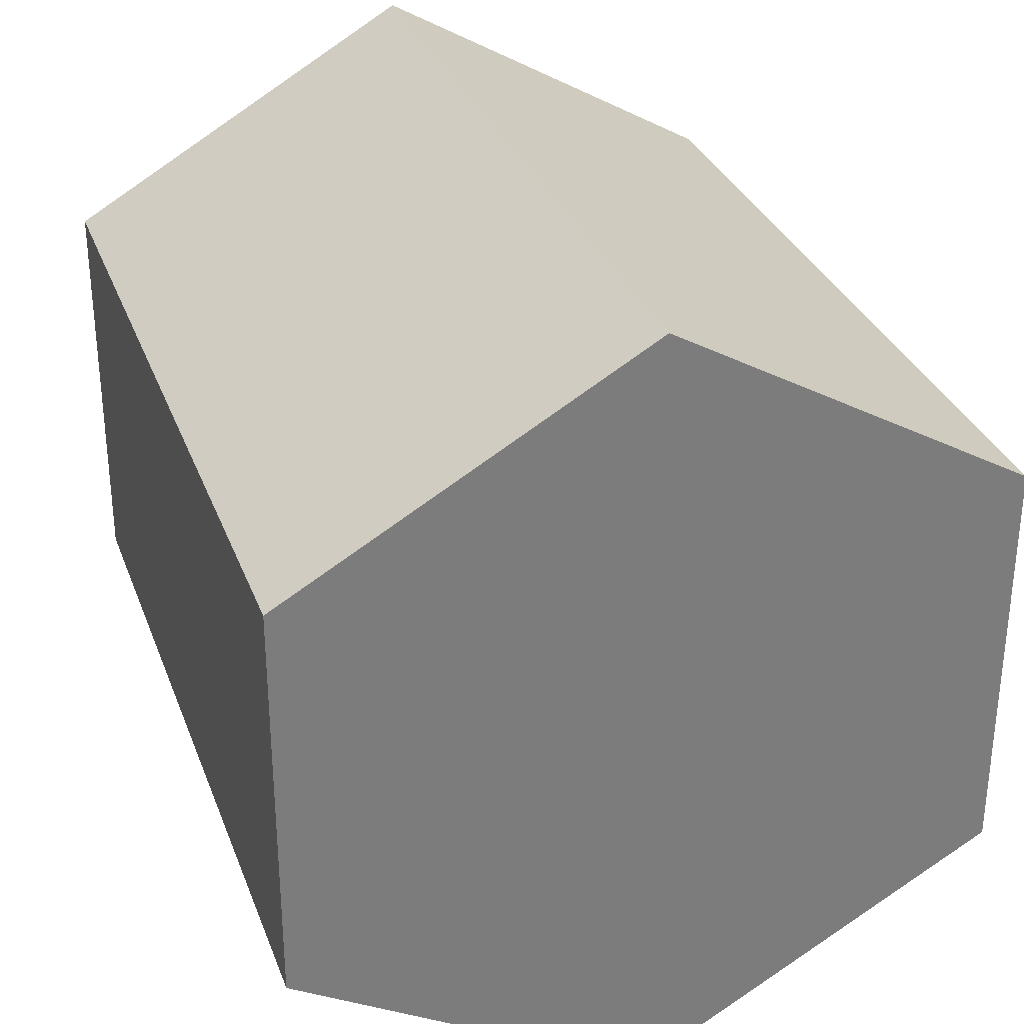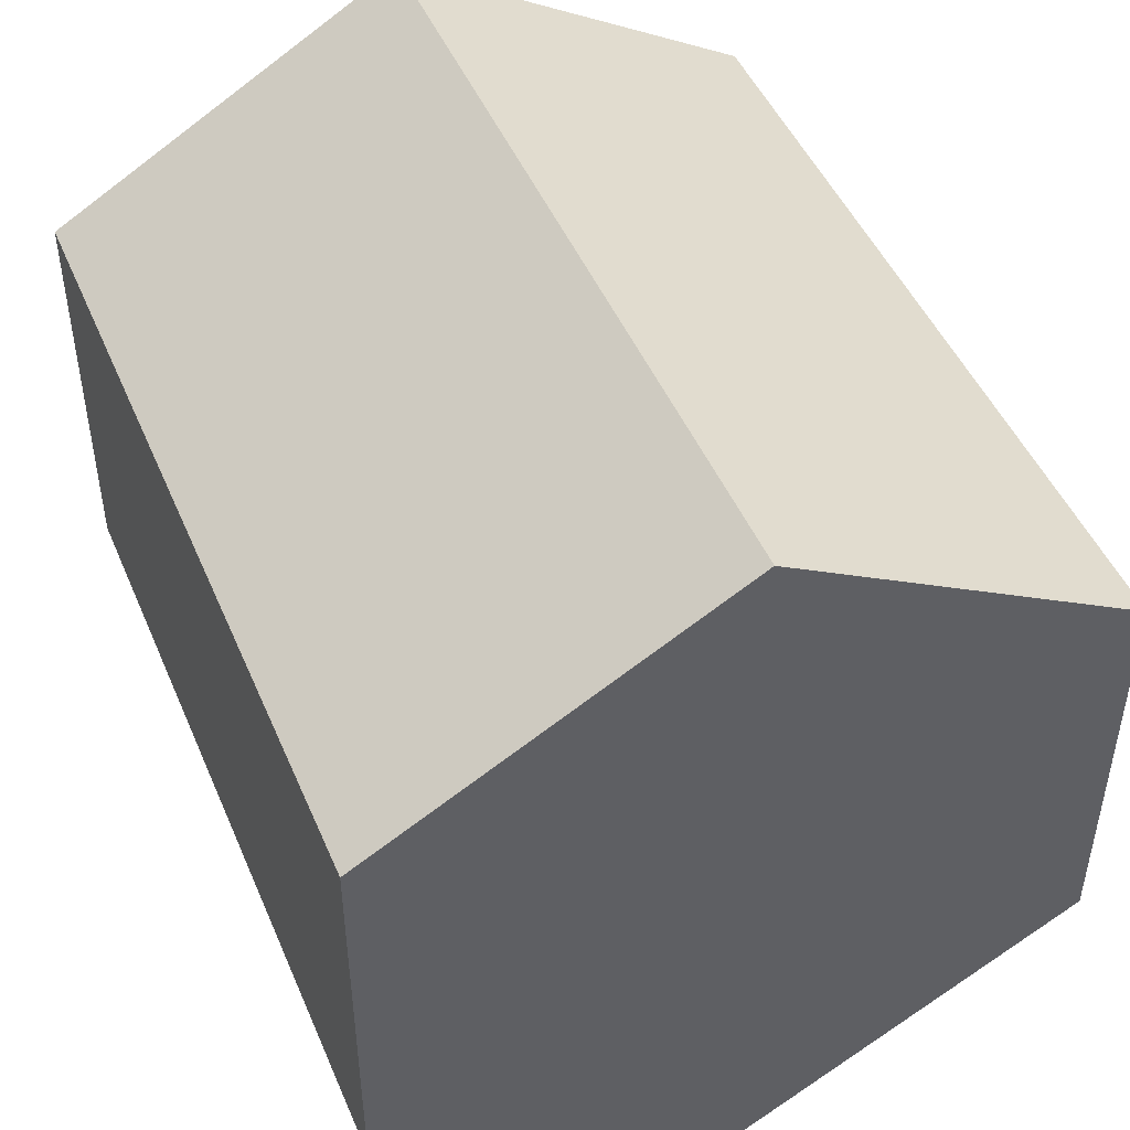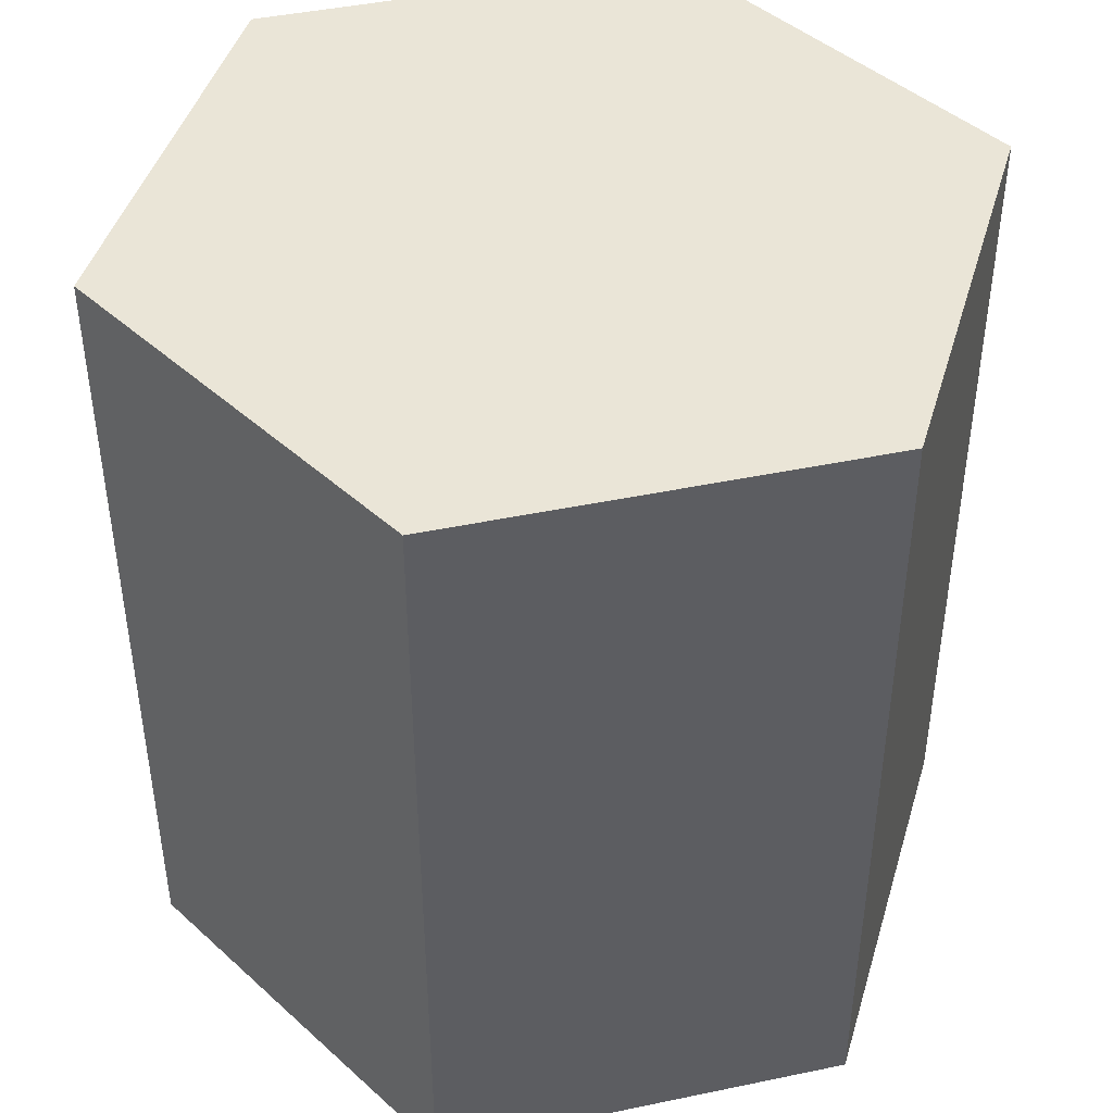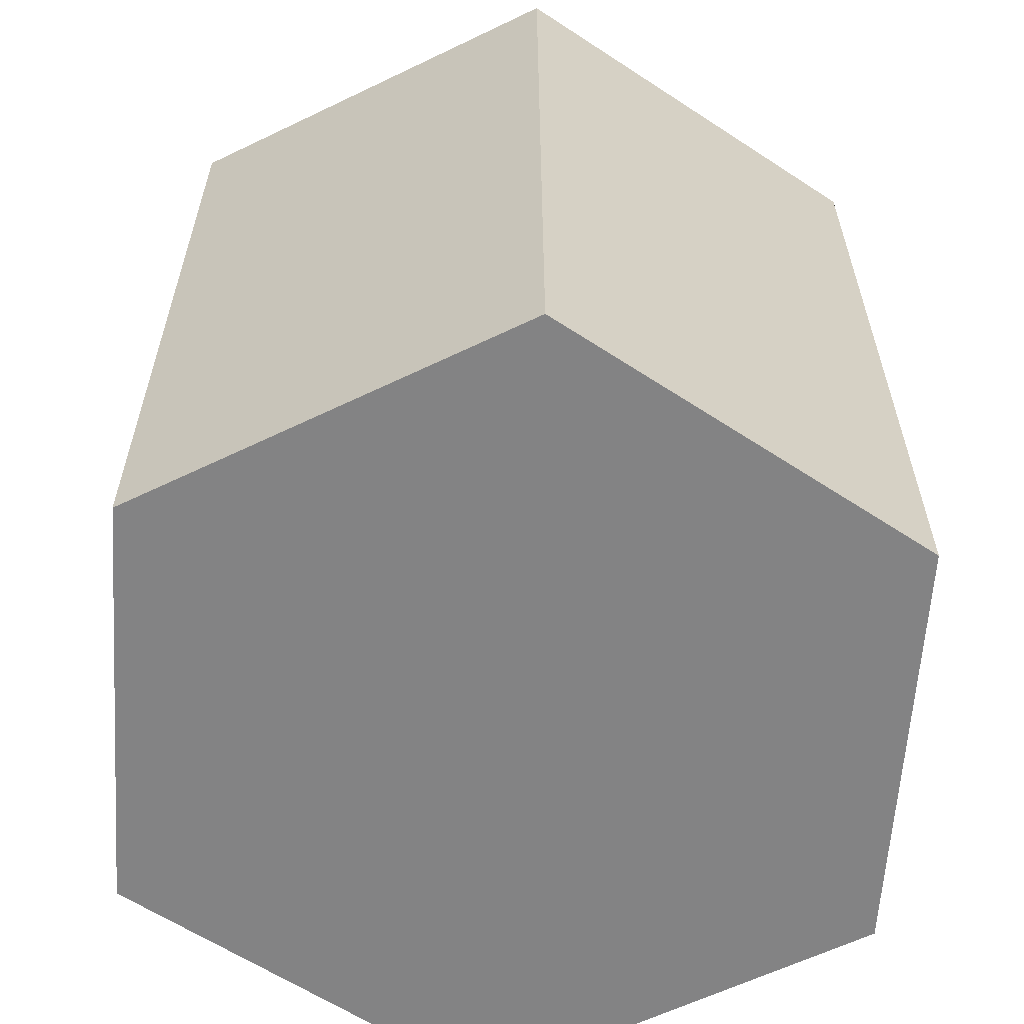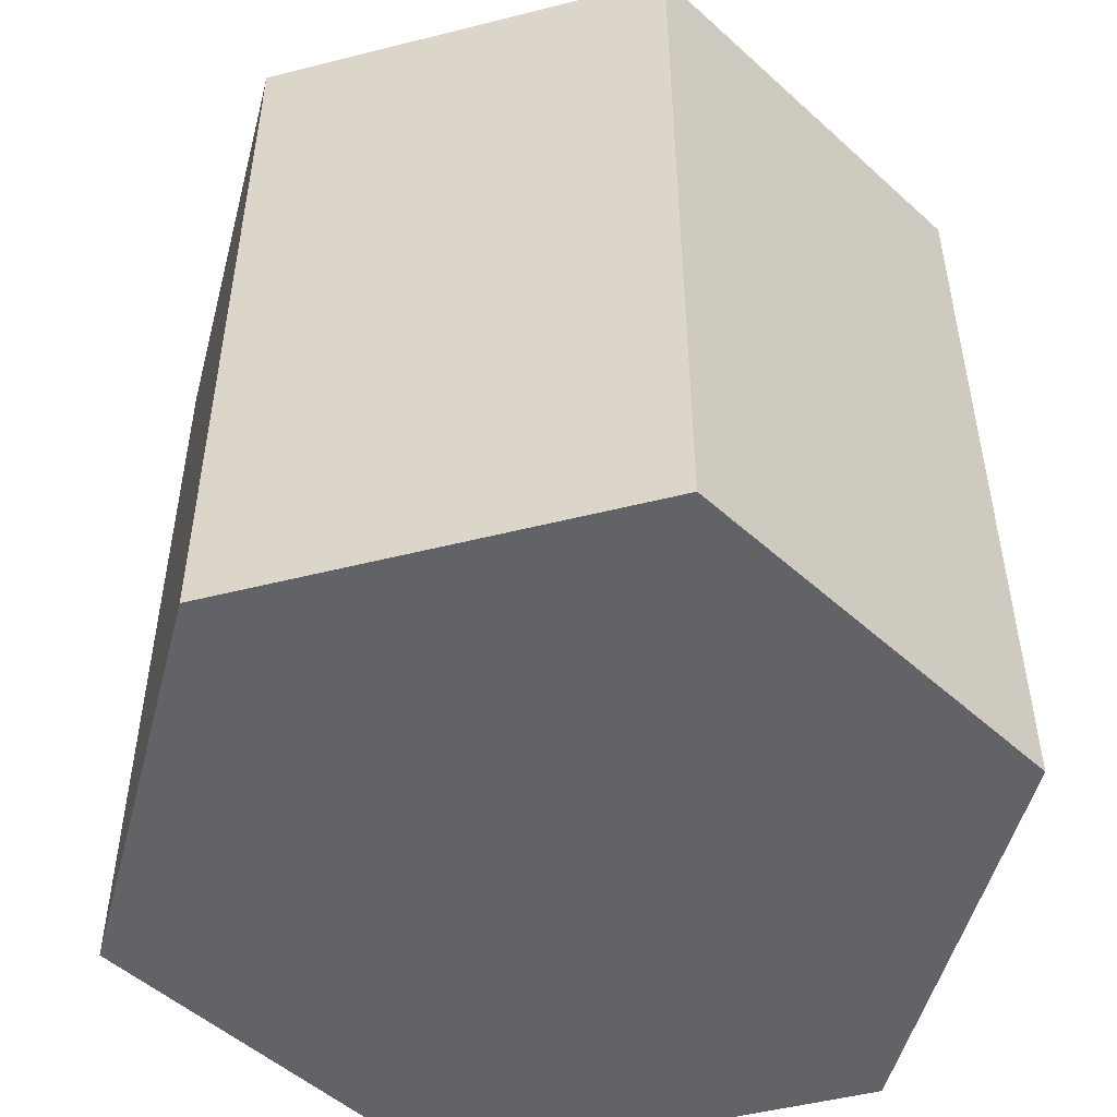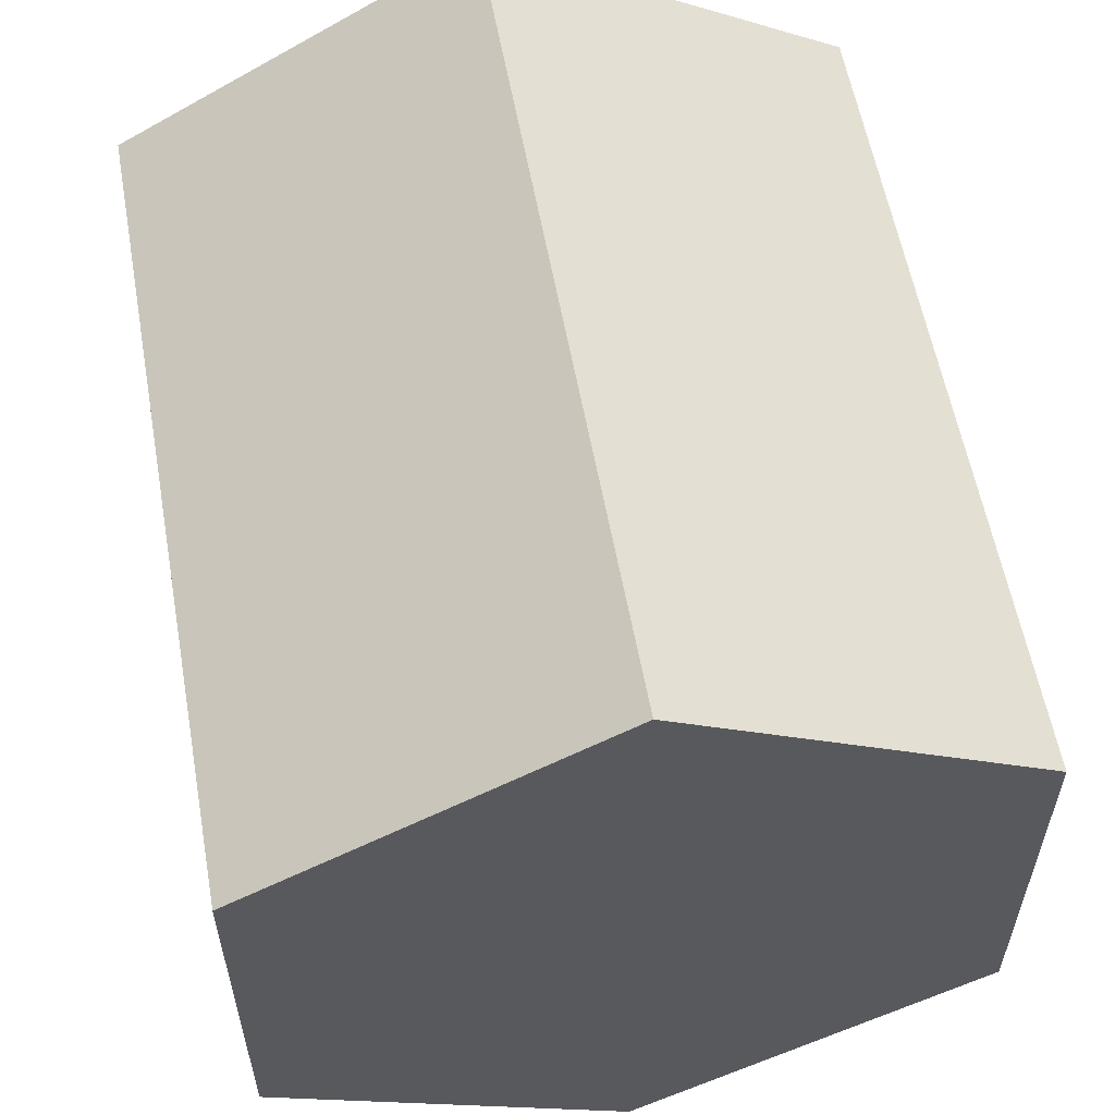
<metadata>
{"format":"obj","ext":"obj","renderer":"f3d","projection":"perspective","resolution":1024,"background":"white","views":[{"elev":31.5,"azim":161.4,"up":"+Z"},{"elev":47.5,"azim":-22.5,"up":"+Z"},{"elev":44.4,"azim":-103.7,"up":"+Y"},{"elev":-61.2,"azim":-123.8,"up":"+Y"},{"elev":-50.8,"azim":105.4,"up":"+Y"},{"elev":57.9,"azim":169.8,"up":"+Z"}]}
</metadata>
<code>
o Cylinder
v 0 -0.815 0
v 0 0.815 0
v 0 -0.815 -0.82
v 0 0.815 -0.82
v 0.7101 -0.815 -0.41
v 0.7101 0.815 -0.41
v 0.7101 -0.815 0.41
v 0.7101 0.815 0.41
v -0 -0.815 0.82
v -0 0.815 0.82
v -0.7101 -0.815 0.41
v -0.7101 0.815 0.41
v -0.7101 -0.815 -0.41
v -0.7101 0.815 -0.41
v 0.3551 -0.815 -0.205
v 0 -0.815 -0.41
v 0.3551 -0.815 -0.615
v 0 0.815 -0.41
v 0.3551 0.815 -0.205
v 0.3551 0.815 -0.615
v 0 0 -0.82
v 0.7101 0 -0.41
v 0.3551 -0.815 0.205
v 0.7101 -0.815 0
v 0.3551 0.815 0.205
v 0.7101 0.815 0
v 0.7101 0 0.41
v -0 -0.815 0.41
v 0.3551 -0.815 0.615
v -0 0.815 0.41
v 0.3551 0.815 0.615
v -0 0 0.82
v -0.3551 -0.815 0.205
v -0.3551 -0.815 0.615
v -0.3551 0.815 0.205
v -0.3551 0.815 0.615
v -0.7101 0 0.41
v -0.3551 -0.815 -0.205
v -0.7101 -0.815 0
v -0.3551 0.815 -0.205
v -0.7101 0.815 0
v -0.7101 0 -0.41
v -0.3551 -0.815 -0.615
v -0.3551 0.815 -0.615
v -0.3551 0 -0.615
v -0.7101 0 0
v -0.3551 0 0.615
v 0.3551 0 0.615
v 0.7101 0 0
v 0.3551 0 -0.615
f 1 16 15
f 2 19 18
f 50 20 6 22
f 1 15 23
f 2 25 19
f 49 26 8 27
f 1 23 28
f 2 30 25
f 48 31 10 32
f 1 28 33
f 2 35 30
f 47 36 12 37
f 1 33 38
f 2 40 35
f 46 41 14 42
f 1 38 16
f 2 18 40
f 45 44 4 21
f 43 45 21 3
f 13 42 45 43
f 42 14 44 45
f 40 44 14
f 40 18 44
f 18 4 44
f 16 43 3
f 16 38 43
f 38 13 43
f 39 46 42 13
f 11 37 46 39
f 37 12 41 46
f 35 41 12
f 35 40 41
f 40 14 41
f 38 39 13
f 38 33 39
f 33 11 39
f 34 47 37 11
f 9 32 47 34
f 32 10 36 47
f 30 36 10
f 30 35 36
f 35 12 36
f 33 34 11
f 33 28 34
f 28 9 34
f 29 48 32 9
f 7 27 48 29
f 27 8 31 48
f 25 31 8
f 25 30 31
f 30 10 31
f 28 29 9
f 28 23 29
f 23 7 29
f 24 49 27 7
f 5 22 49 24
f 22 6 26 49
f 19 26 6
f 19 25 26
f 25 8 26
f 23 24 7
f 23 15 24
f 15 5 24
f 17 50 22 5
f 3 21 50 17
f 21 4 20 50
f 18 20 4
f 18 19 20
f 19 6 20
f 15 17 5
f 15 16 17
f 16 3 17

</code>
